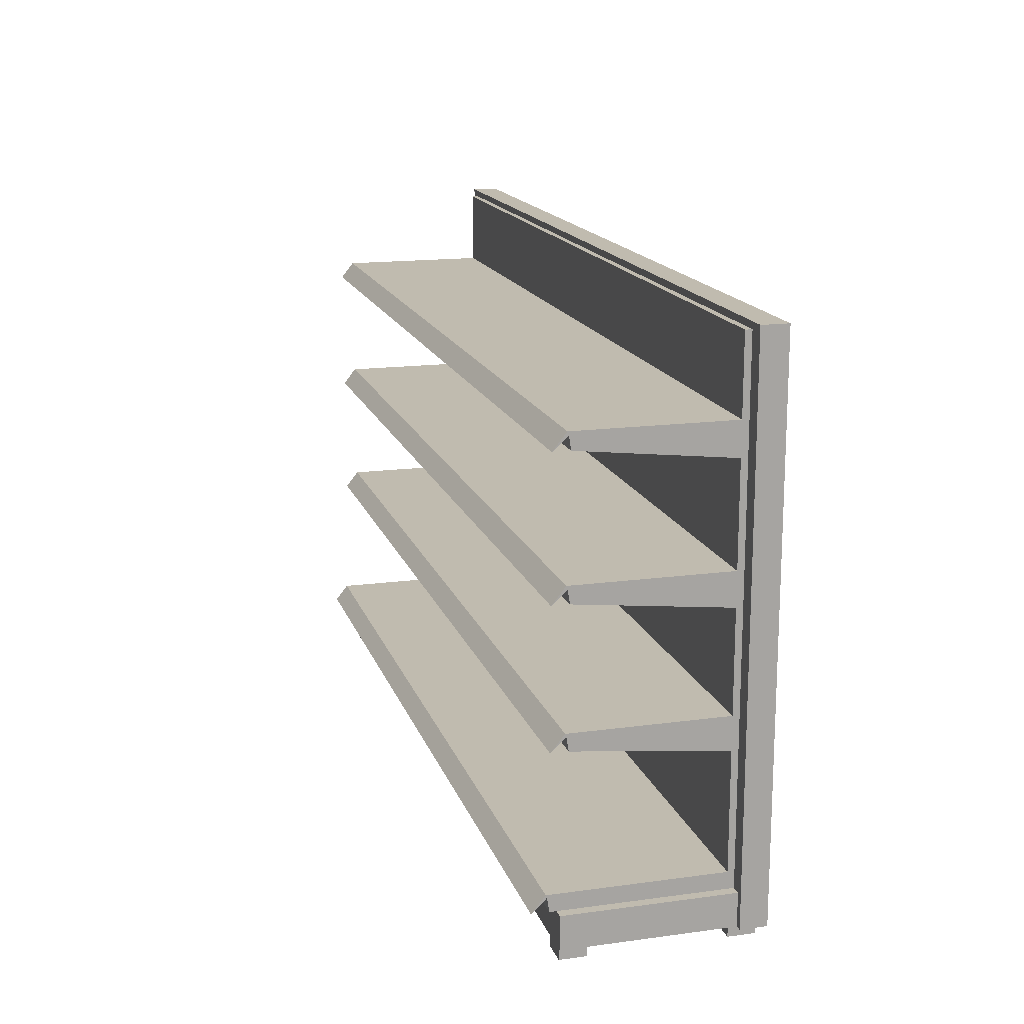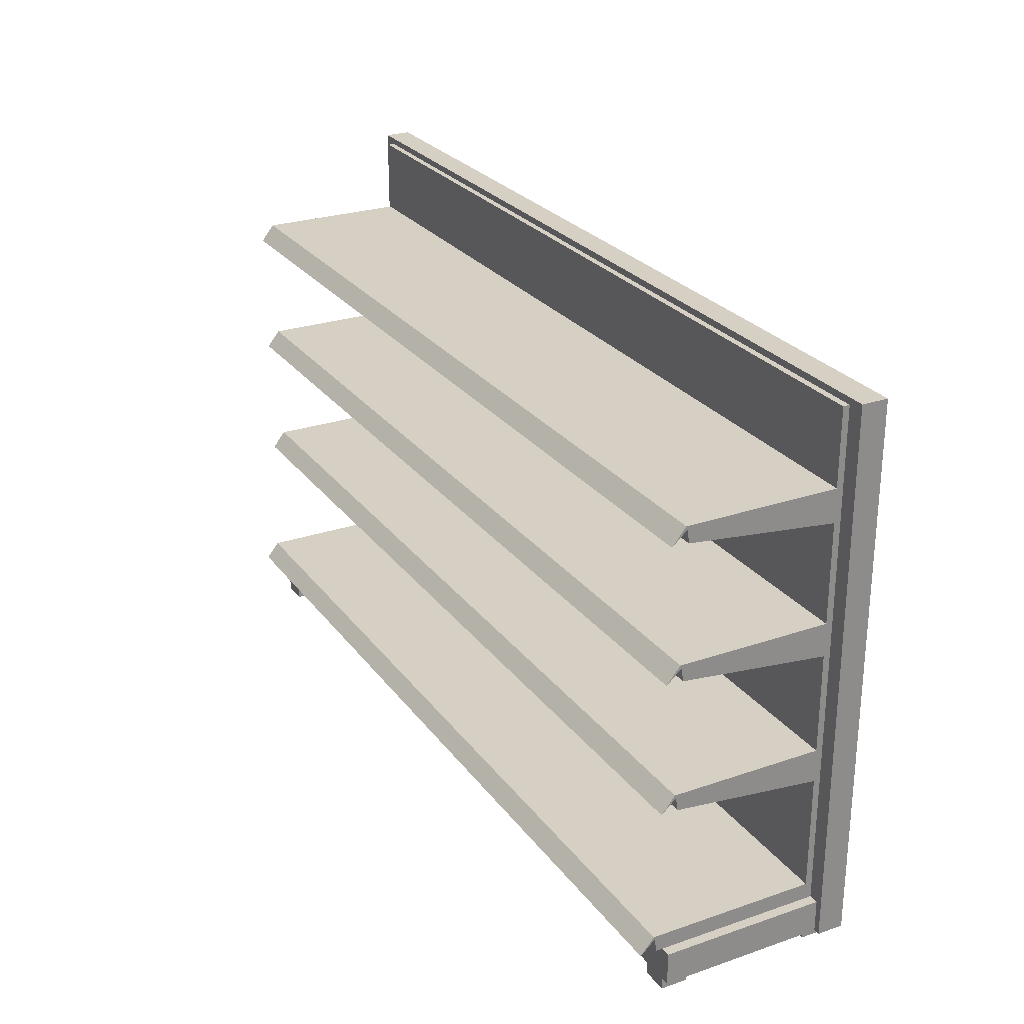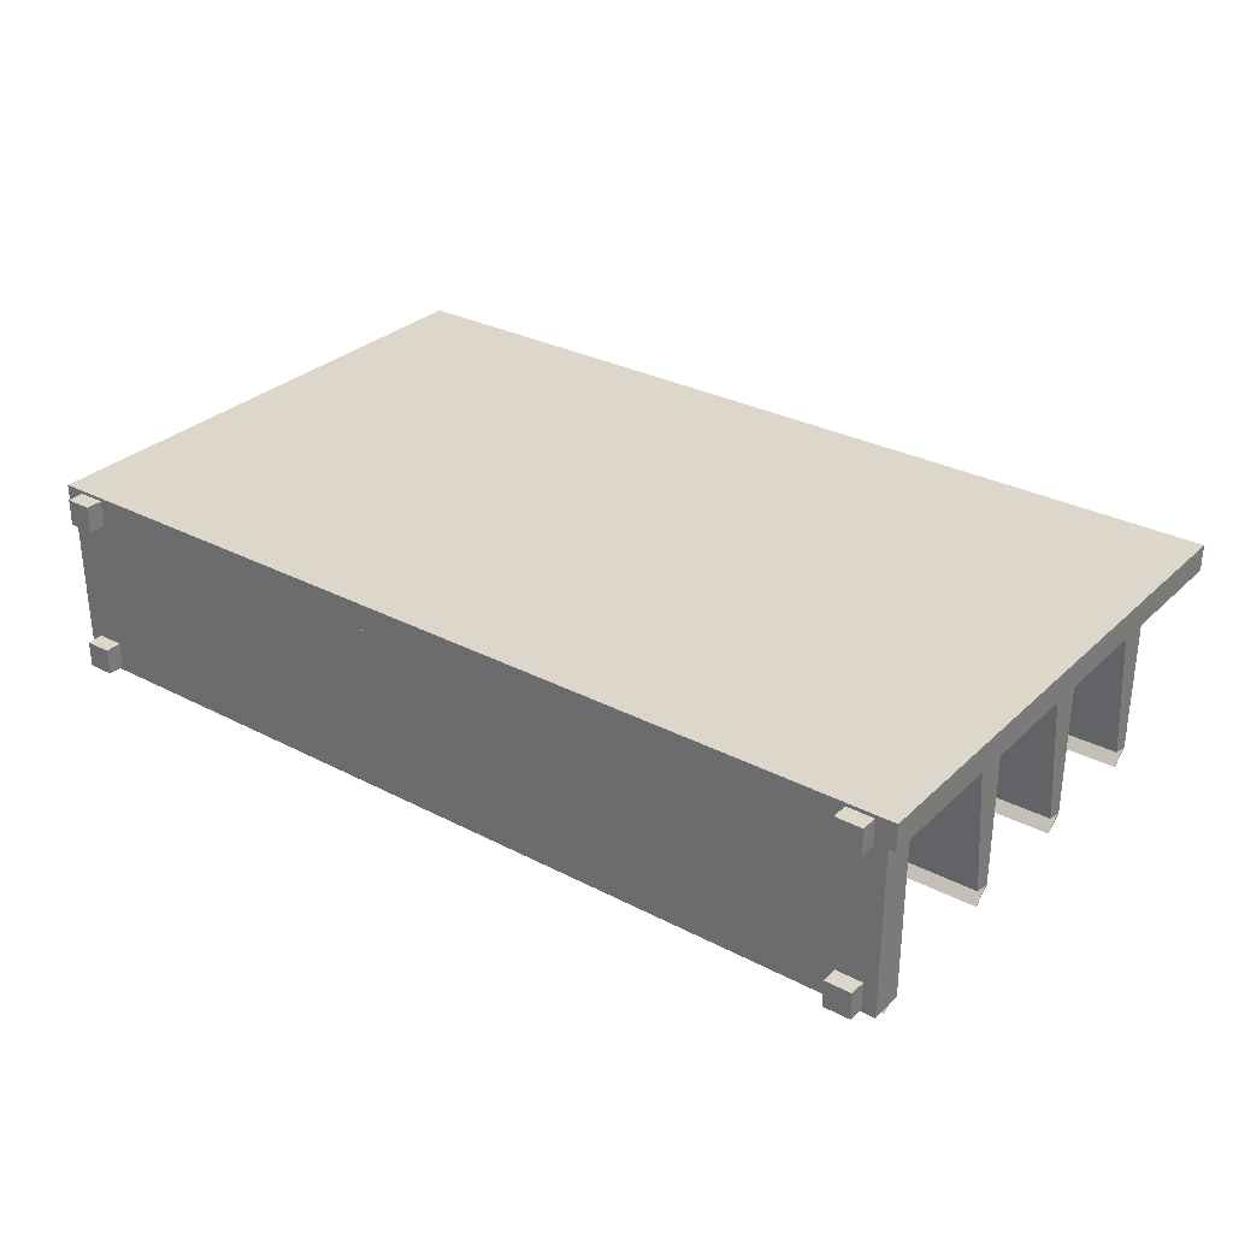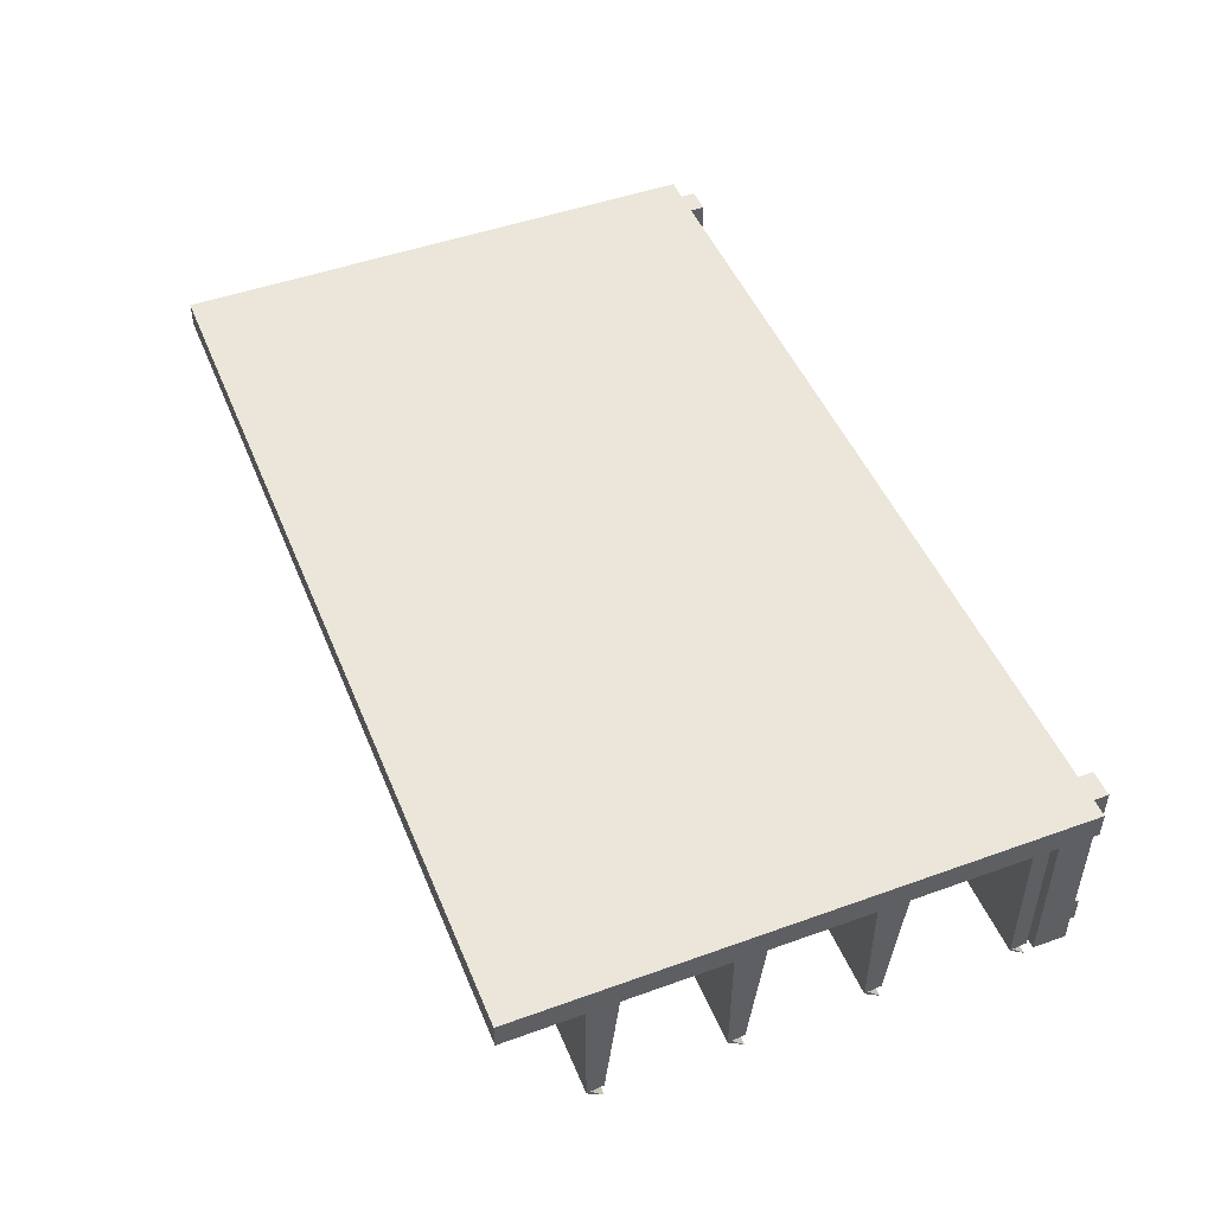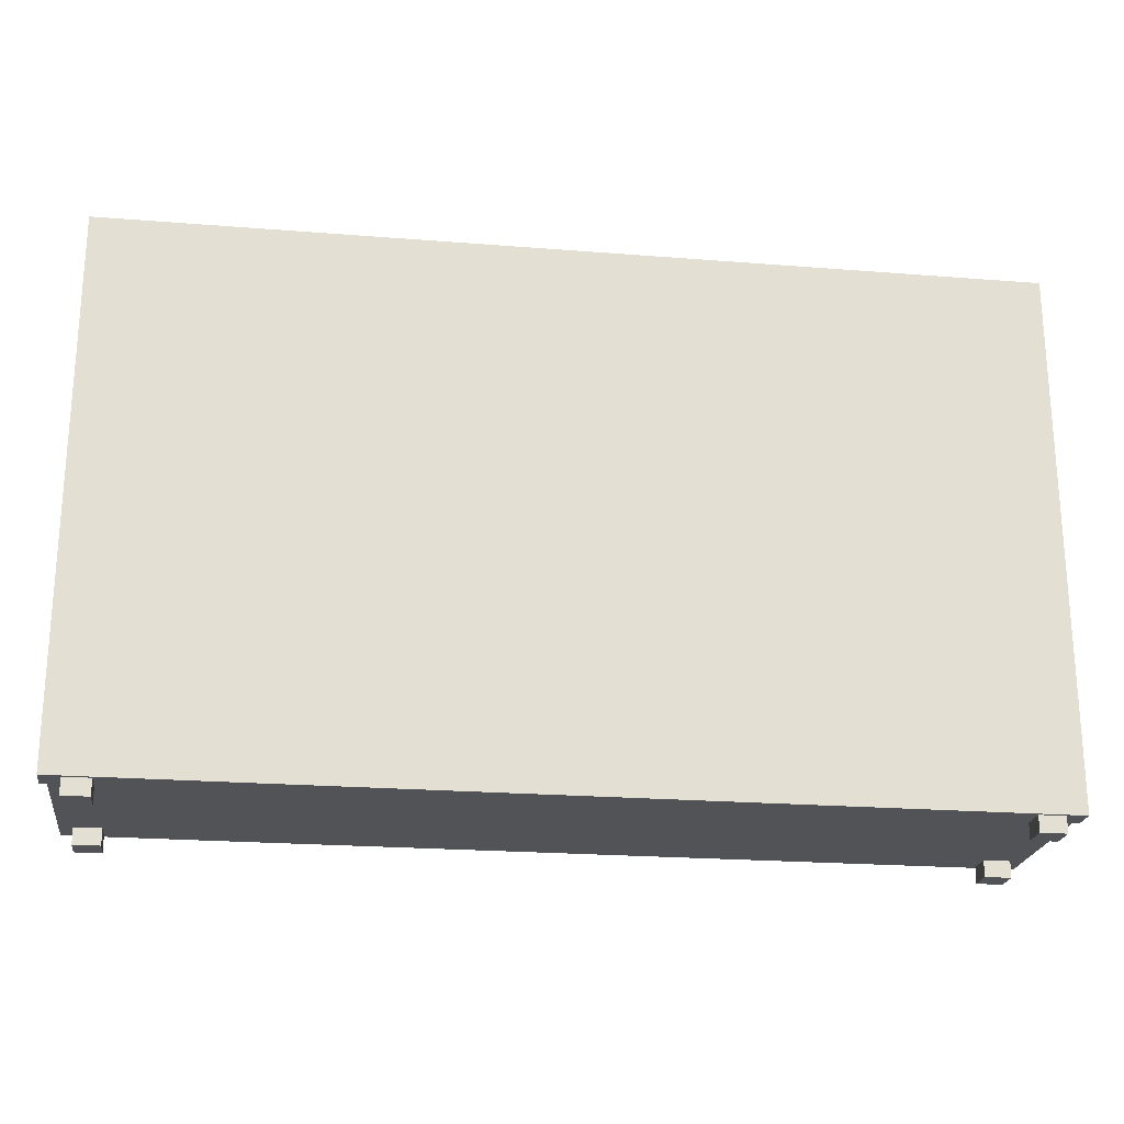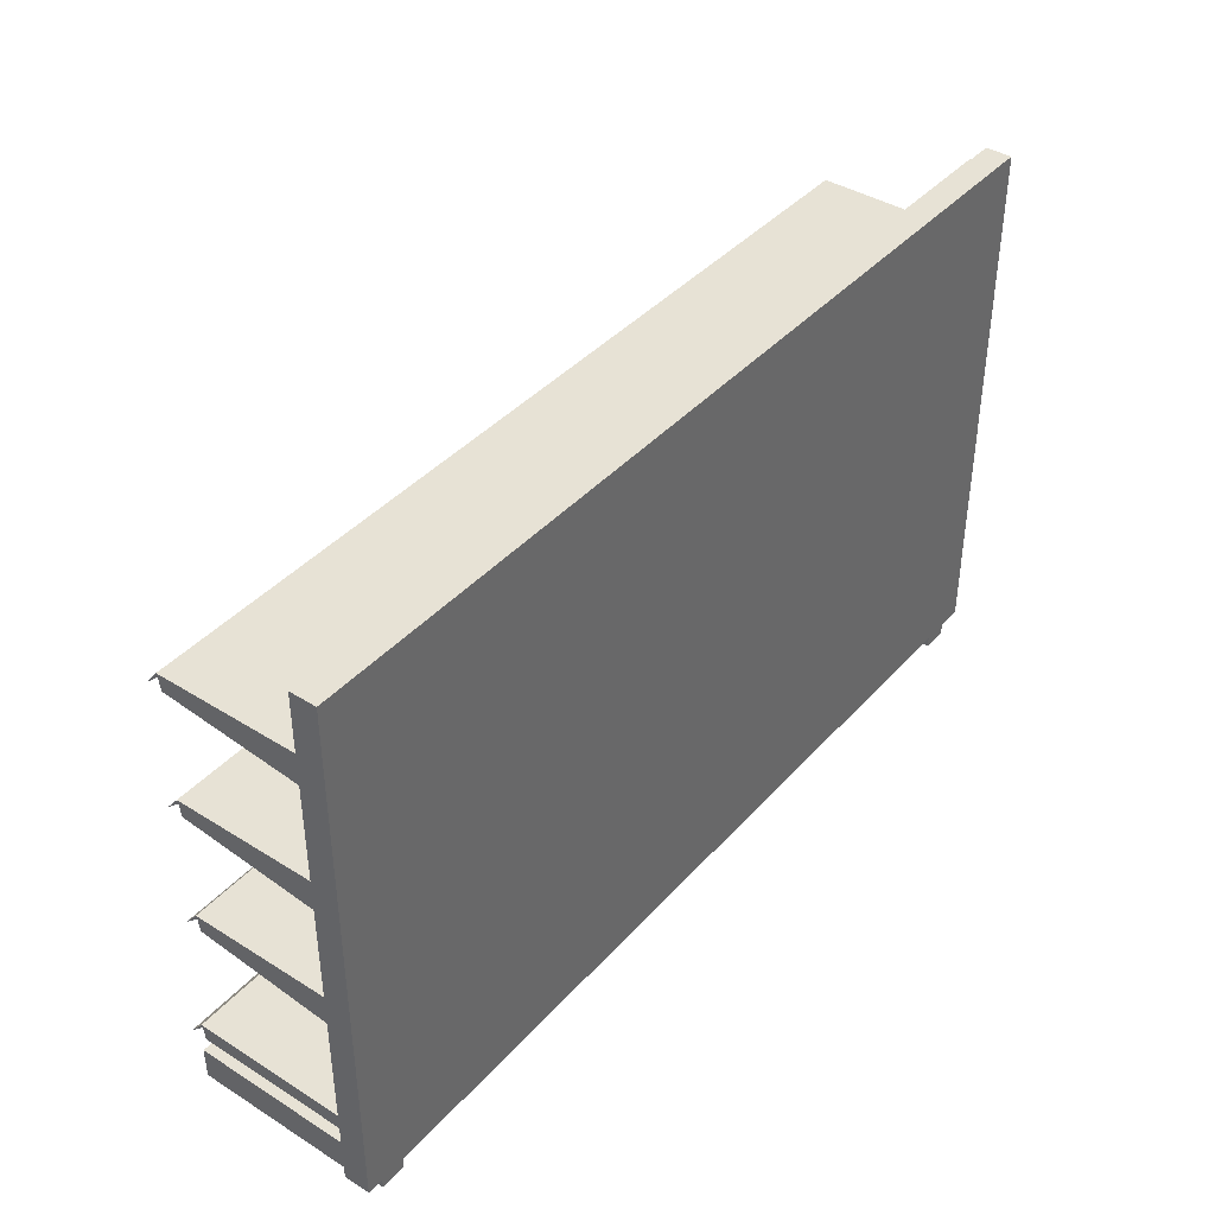
<metadata>
{"format":"obj","ext":"obj","renderer":"f3d","projection":"perspective","resolution":1024,"background":"white","views":[{"elev":16.1,"azim":-105.6,"up":"+Y"},{"elev":26.2,"azim":-118.3,"up":"+Y"},{"elev":30.4,"azim":37.0,"up":"+Z"},{"elev":48.3,"azim":-111.9,"up":"+Z"},{"elev":-22.5,"azim":-7.8,"up":"+Y"},{"elev":40.5,"azim":-52.5,"up":"+Y"}]}
</metadata>
<code>
o shelf
v -1.38 0.05 1.42
v -1.38 0.15 1.42
v -1.38 0.05 0.92
v -1.38 0.15 0.92
v 1.38 0.05 1.42
v 1.38 0.15 1.42
v 1.38 0.05 0.92
v 1.38 0.15 0.92
v -1.4 0.05 1.5
v -1.4 1.7 1.5
v 1.4 0.05 1.5
v 1.4 1.7 1.5
v -1.4 0.05 1.42
v -1.4 1.7 1.42
v 1.4 0.05 1.42
v 1.4 1.7 1.42
v -1.35 0.15 1.4
v -1.35 0.2 1.4
v -1.35 0.15 0.9
v -1.35 0.2 0.9
v 1.35 0.15 1.4
v 1.35 0.2 1.4
v 1.35 0.15 0.9
v 1.35 0.2 0.9
v -1.35 0.15 0.9
v -1.35 0.2 0.9
v 1.35 0.15 0.9
v 1.35 0.2 0.9
v -1.35 0.15 0.85
v 1.35 0.15 0.85
v 1.35 0.1918 0.8935
v -1.35 0.1918 0.8935
v -1.35 0.2 0.89
v 1.35 0.2 0.89
v -1.35 0.55 1.4
v -1.35 0.65 1.4
v -1.35 0.6 0.95
v -1.35 0.65 0.95
v 1.35 0.55 1.4
v 1.35 0.65 1.4
v 1.35 0.6 0.95
v 1.35 0.65 0.95
v -1.35 0.6 0.95
v -1.35 0.65 0.95
v 1.35 0.6 0.95
v 1.35 0.65 0.95
v -1.35 0.6 0.9
v 1.35 0.6 0.9
v 1.35 0.6399 0.9435
v -1.35 0.6399 0.9435
v -1.35 0.65 0.94
v 1.35 0.65 0.94
v -1.35 0.15 1.4
v -1.35 1.68 1.4
v 1.35 0.15 1.4
v 1.35 1.68 1.4
v -1.35 0.15 1.42
v -1.35 1.68 1.42
v 1.35 1.68 1.42
v 1.35 0.15 1.42
v -1.35 0.95 1.4
v -1.35 1.05 1.4
v -1.35 1 0.95
v -1.35 1.05 0.95
v 1.35 0.95 1.4
v 1.35 1.05 1.4
v 1.35 1 0.95
v 1.35 1.05 0.95
v -1.35 1 0.95
v -1.35 1.05 0.95
v 1.35 1 0.95
v 1.35 1.05 0.95
v -1.35 1 0.9
v 1.35 1 0.9
v 1.35 1.04 0.9435
v -1.35 1.04 0.9435
v -1.35 1.05 0.94
v 1.35 1.05 0.94
v -1.35 1.35 1.4
v -1.35 1.45 1.4
v -1.35 1.4 0.95
v -1.35 1.45 0.95
v 1.35 1.35 1.4
v 1.35 1.45 1.4
v 1.35 1.4 0.95
v 1.35 1.45 0.95
v -1.35 1.4 0.95
v -1.35 1.45 0.95
v 1.35 1.4 0.95
v 1.35 1.45 0.95
v -1.35 1.4 0.9
v 1.35 1.4 0.9
v 1.35 1.44 0.9435
v -1.35 1.44 0.9435
v -1.35 1.45 0.94
v 1.35 1.45 0.94
v 1.26 -0 1.49
v 1.26 0.05 1.49
v 1.26 -0 1.41
v 1.26 0.05 1.41
v 1.34 -0 1.49
v 1.34 0.05 1.49
v 1.34 -0 1.41
v 1.34 0.05 1.41
v 1.26 -0 1.01
v 1.26 0.05 1.01
v 1.26 -0 0.93
v 1.26 0.05 0.93
v 1.34 -0 1.01
v 1.34 0.05 1.01
v 1.34 -0 0.93
v 1.34 0.05 0.93
v -1.34 -0 1.49
v -1.34 0.05 1.49
v -1.34 -0 1.41
v -1.34 0.05 1.41
v -1.26 -0 1.49
v -1.26 0.05 1.49
v -1.26 -0 1.41
v -1.26 0.05 1.41
v -1.34 -0 1.01
v -1.34 0.05 1.01
v -1.34 -0 0.93
v -1.34 0.05 0.93
v -1.26 -0 1.01
v -1.26 0.05 1.01
v -1.26 -0 0.93
v -1.26 0.05 0.93
f 2 3 1
f 4 7 3
f 8 5 7
f 6 1 5
f 7 1 3
f 4 6 8
f 12 9 11
f 13 16 15
f 16 10 12
f 15 12 11
f 13 11 9
f 14 9 10
f 18 19 17
f 24 21 23
f 22 17 21
f 23 17 19
f 20 22 24
f 20 23 19
f 27 26 25
f 29 31 32
f 32 27 25
f 29 34 30
f 28 33 26
f 25 26 32
f 33 32 26
f 32 33 29
f 27 31 28
f 34 28 31
f 31 30 34
f 36 37 35
f 41 40 39
f 40 35 39
f 41 35 37
f 38 40 42
f 38 41 37
f 45 44 43
f 47 49 50
f 50 45 43
f 47 52 48
f 46 51 44
f 43 44 50
f 51 50 44
f 50 51 47
f 45 49 46
f 52 46 49
f 49 48 52
f 53 56 55
f 59 57 60
f 55 57 53
f 53 58 54
f 54 59 56
f 56 60 55
f 62 63 61
f 67 66 65
f 66 61 65
f 67 61 63
f 64 66 68
f 64 67 63
f 71 70 69
f 73 75 76
f 76 71 69
f 73 78 74
f 72 77 70
f 69 70 76
f 77 76 70
f 76 77 73
f 71 75 72
f 78 72 75
f 75 74 78
f 80 81 79
f 85 84 83
f 84 79 83
f 85 79 81
f 82 84 86
f 82 85 81
f 89 88 87
f 91 93 94
f 94 89 87
f 91 96 92
f 90 95 88
f 87 88 94
f 95 94 88
f 94 95 91
f 89 93 90
f 96 90 93
f 93 92 96
f 98 99 97
f 100 103 99
f 104 101 103
f 102 97 101
f 103 97 99
f 100 102 104
f 106 107 105
f 108 111 107
f 112 109 111
f 110 105 109
f 111 105 107
f 108 110 112
f 114 115 113
f 116 119 115
f 120 117 119
f 118 113 117
f 119 113 115
f 116 118 120
f 122 123 121
f 124 127 123
f 128 125 127
f 126 121 125
f 127 121 123
f 124 126 128
f 2 4 3
f 4 8 7
f 8 6 5
f 6 2 1
f 7 5 1
f 4 2 6
f 12 10 9
f 13 14 16
f 16 14 10
f 15 16 12
f 13 15 11
f 14 13 9
f 18 20 19
f 24 22 21
f 22 18 17
f 23 21 17
f 20 18 22
f 20 24 23
f 27 28 26
f 29 30 31
f 32 31 27
f 29 33 34
f 28 34 33
f 36 38 37
f 41 42 40
f 40 36 35
f 41 39 35
f 38 36 40
f 38 42 41
f 45 46 44
f 47 48 49
f 50 49 45
f 47 51 52
f 46 52 51
f 53 54 56
f 59 58 57
f 55 60 57
f 53 57 58
f 54 58 59
f 56 59 60
f 62 64 63
f 67 68 66
f 66 62 61
f 67 65 61
f 64 62 66
f 64 68 67
f 71 72 70
f 73 74 75
f 76 75 71
f 73 77 78
f 72 78 77
f 80 82 81
f 85 86 84
f 84 80 79
f 85 83 79
f 82 80 84
f 82 86 85
f 89 90 88
f 91 92 93
f 94 93 89
f 91 95 96
f 90 96 95
f 98 100 99
f 100 104 103
f 104 102 101
f 102 98 97
f 103 101 97
f 100 98 102
f 106 108 107
f 108 112 111
f 112 110 109
f 110 106 105
f 111 109 105
f 108 106 110
f 114 116 115
f 116 120 119
f 120 118 117
f 118 114 113
f 119 117 113
f 116 114 118
f 122 124 123
f 124 128 127
f 128 126 125
f 126 122 121
f 127 125 121
f 124 122 126

</code>
